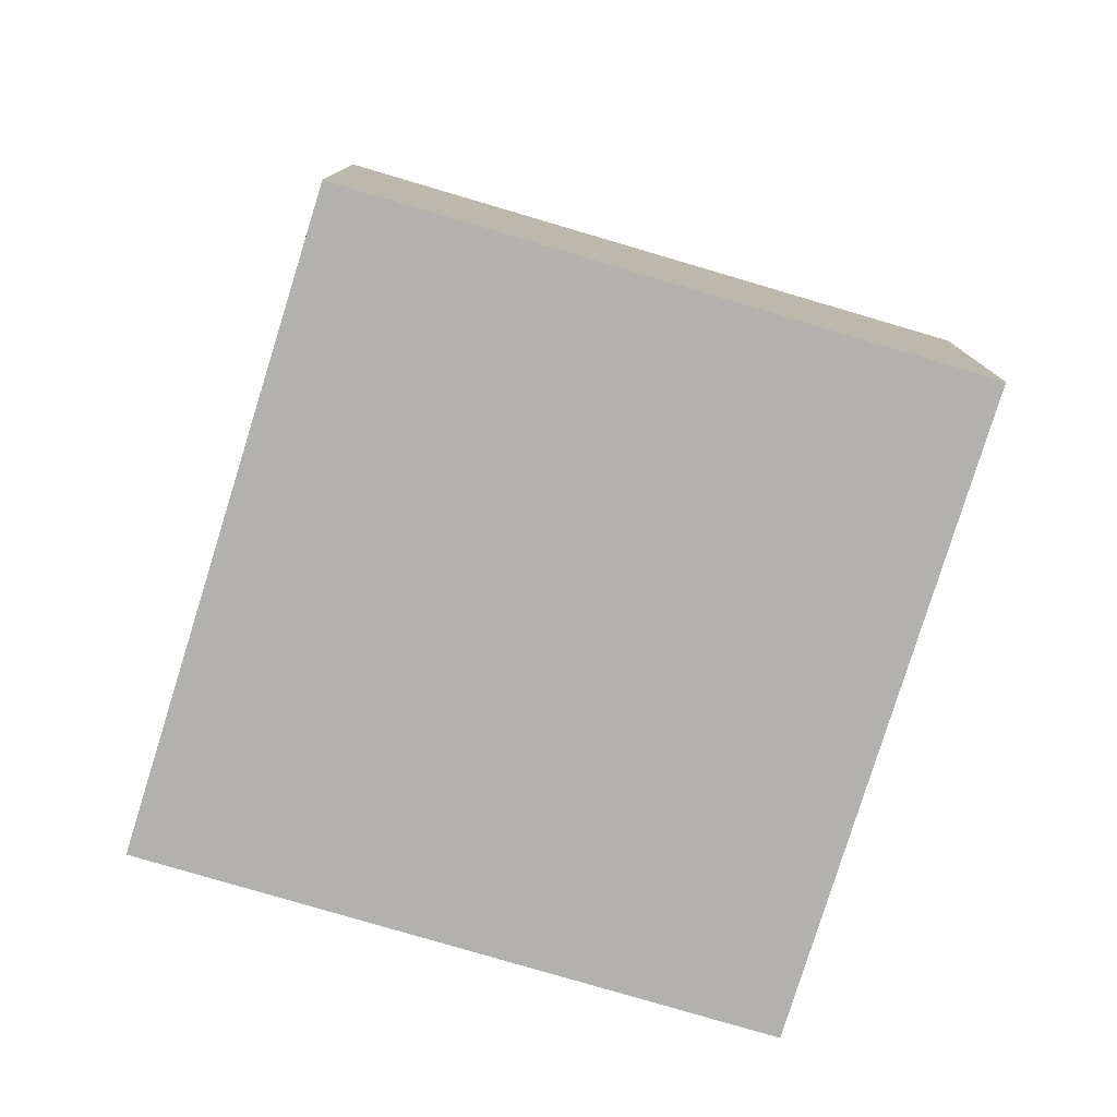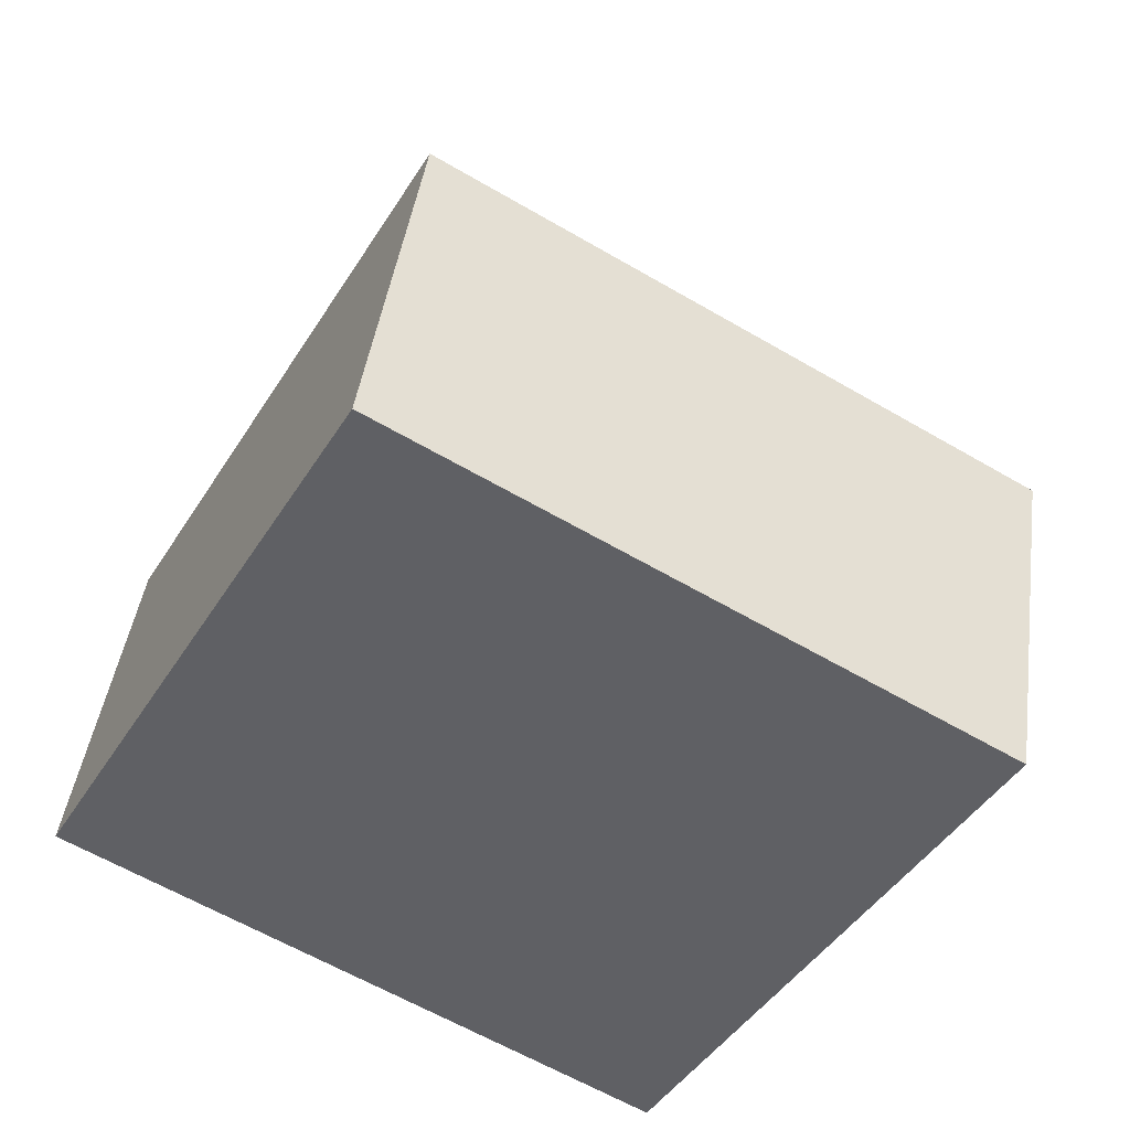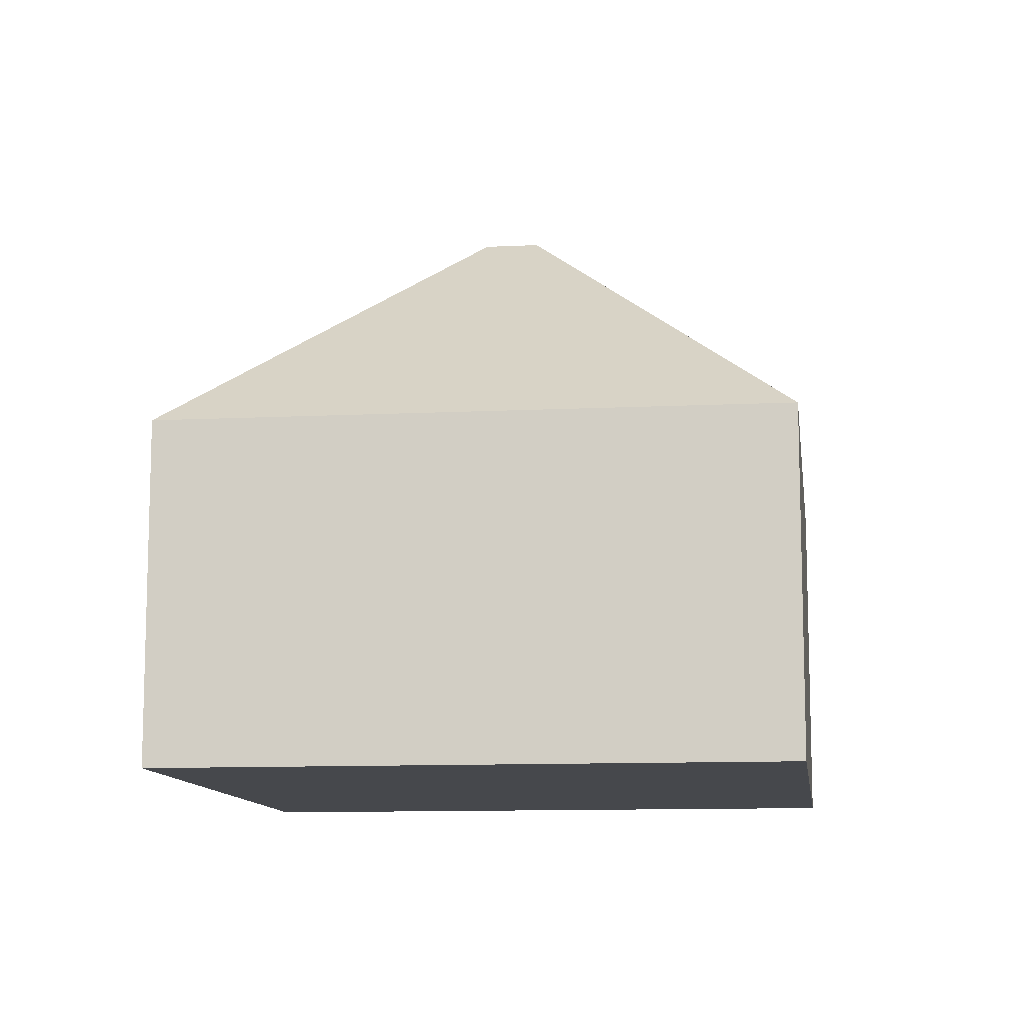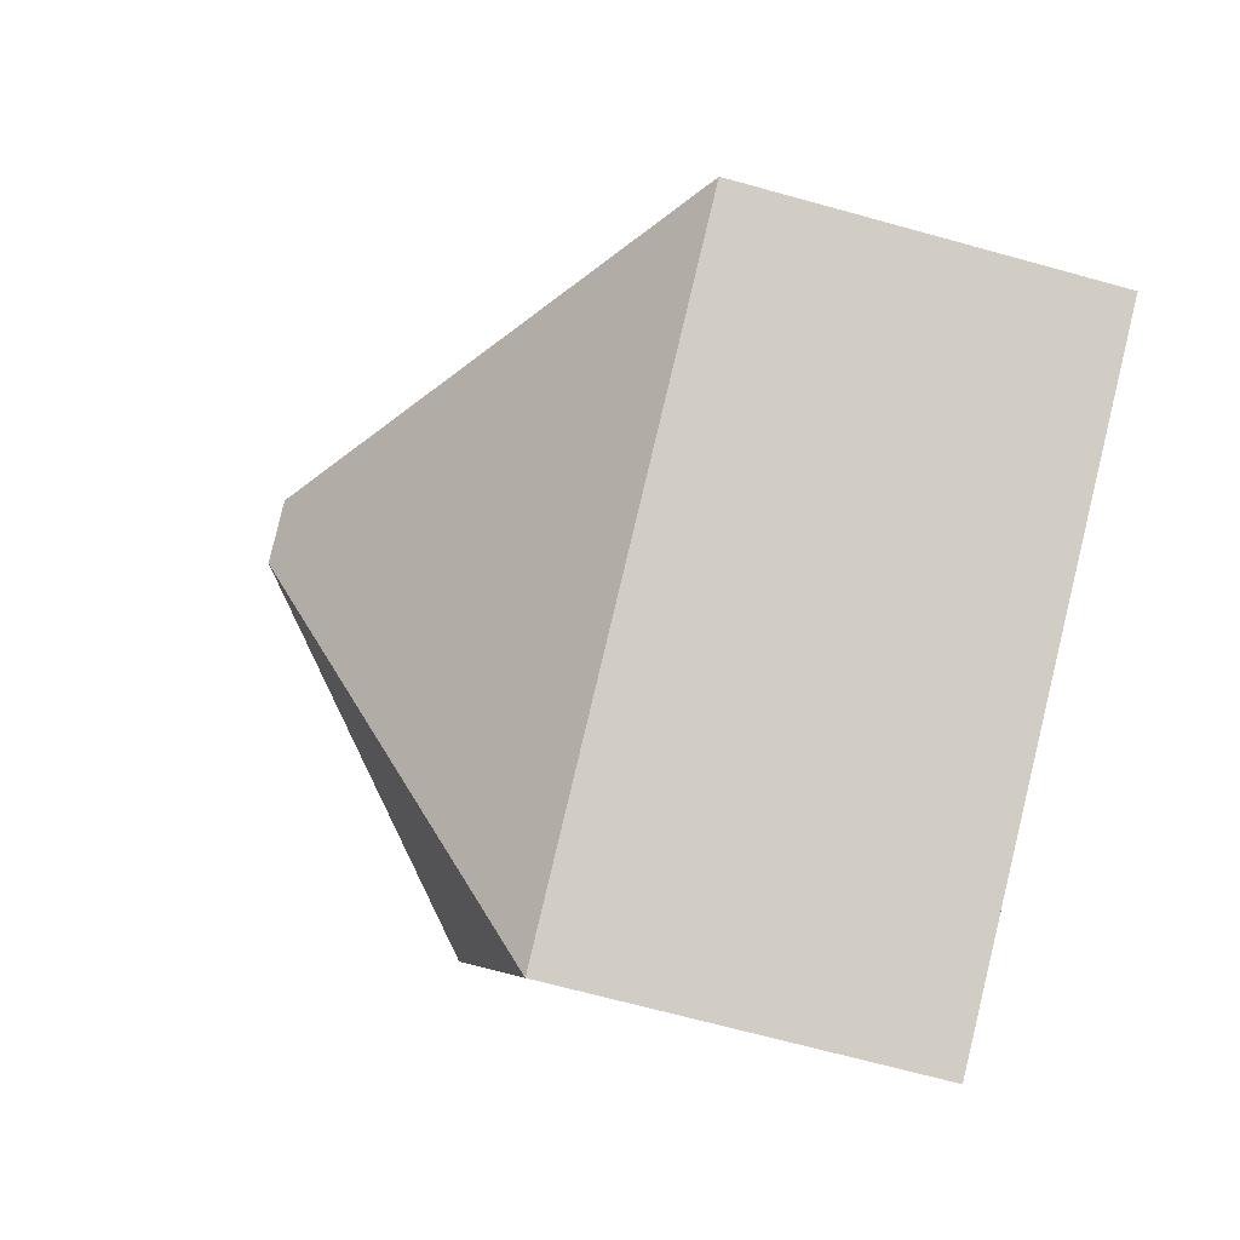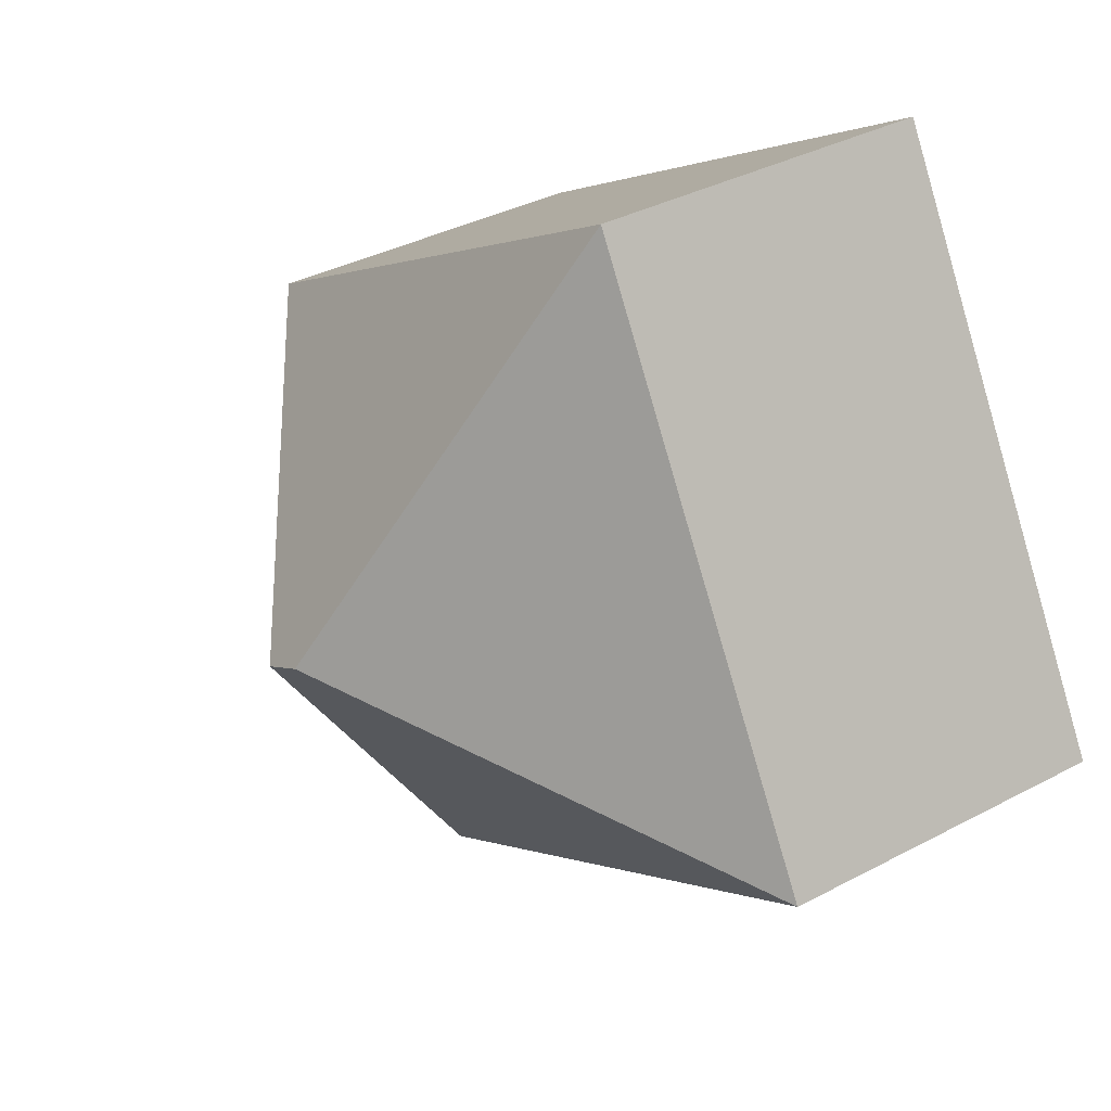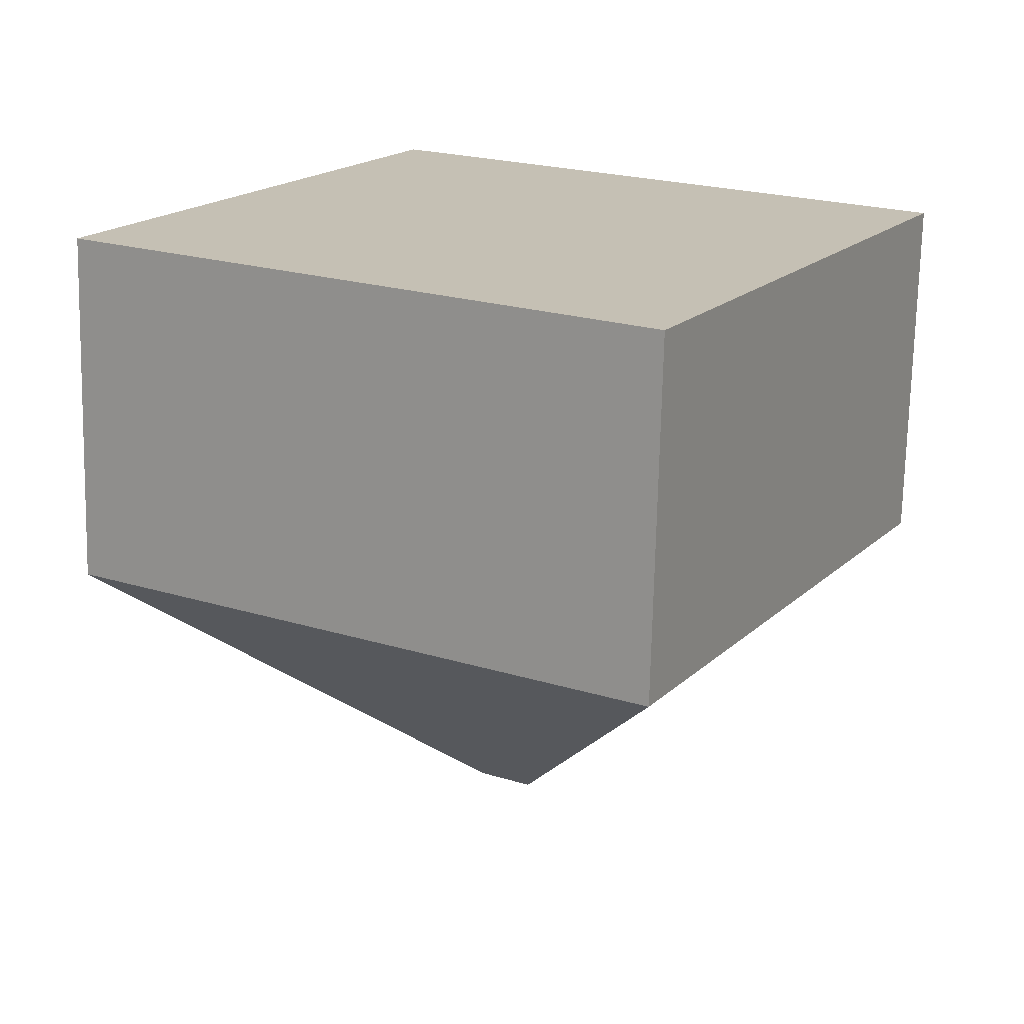
<metadata>
{"format":"obj","ext":"obj","renderer":"f3d","projection":"perspective","resolution":1024,"background":"white","views":[{"elev":-79.2,"azim":-77.1,"up":"+Y"},{"elev":43.1,"azim":7.9,"up":"+Z"},{"elev":-11.1,"azim":-143.1,"up":"+Y"},{"elev":-66.9,"azim":-105.6,"up":"+Z"},{"elev":35.9,"azim":-125.0,"up":"+Z"},{"elev":-72.0,"azim":-1.3,"up":"+Z"}]}
</metadata>
<code>
v  0.0001729 8.109 -0.0002566
v  7.18 8.109 12.79
v  9.497 14.36 2.961
v  10.64 14.36 2.299
v  20.13 8.109 5.261
v  12.96 8.109 -7.525
v  0 0 0
v  20.13 -3.221e-16 5.261
v  7.179 -7.829e-16 12.79
v  12.96 4.607e-16 -7.524
g defaultobject
f 1 2 3
f 4 5 6
f 4 1 3
f 1 4 6
f 4 2 5
f 2 4 3
f 7 8 9
f 8 7 10
f 2 7 9
f 7 2 1
f 1 10 7
f 10 1 6
f 10 5 8
f 5 10 6
f 8 2 9
f 2 8 5

</code>
